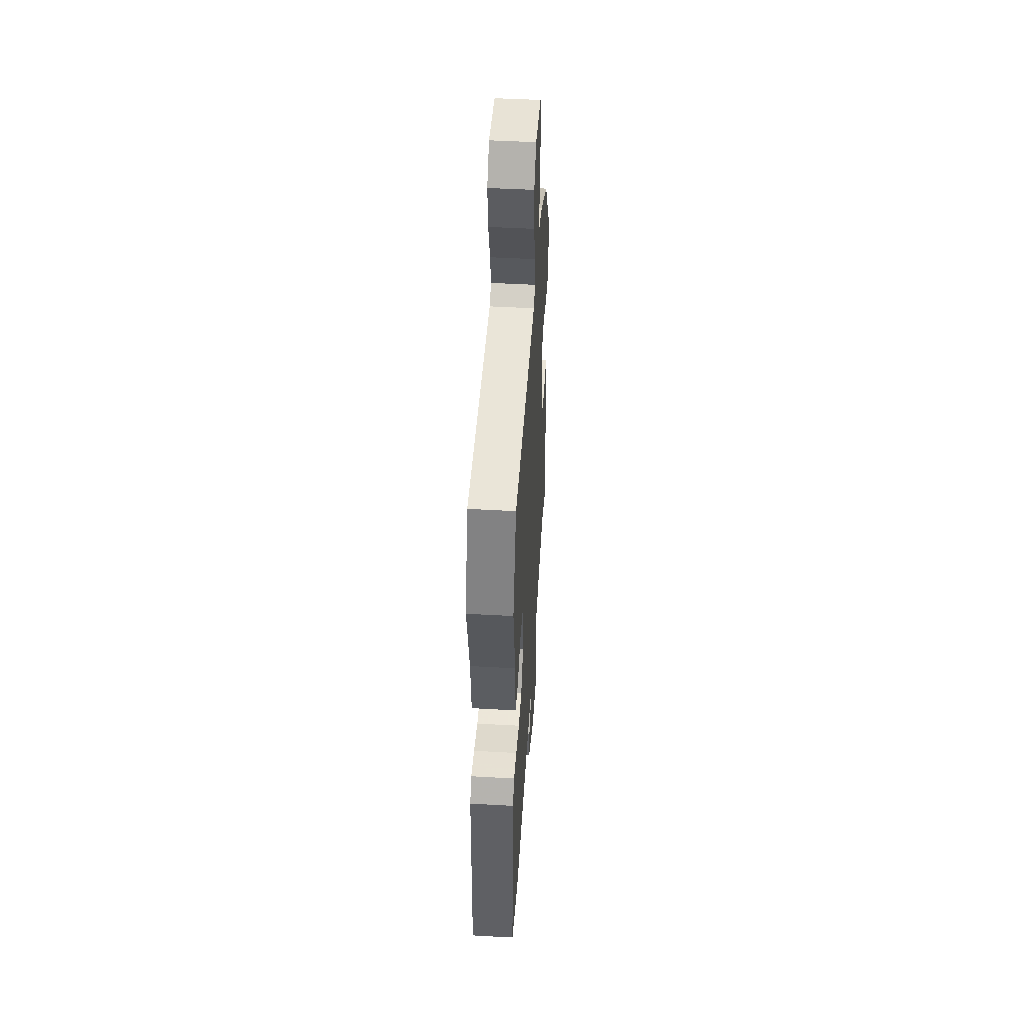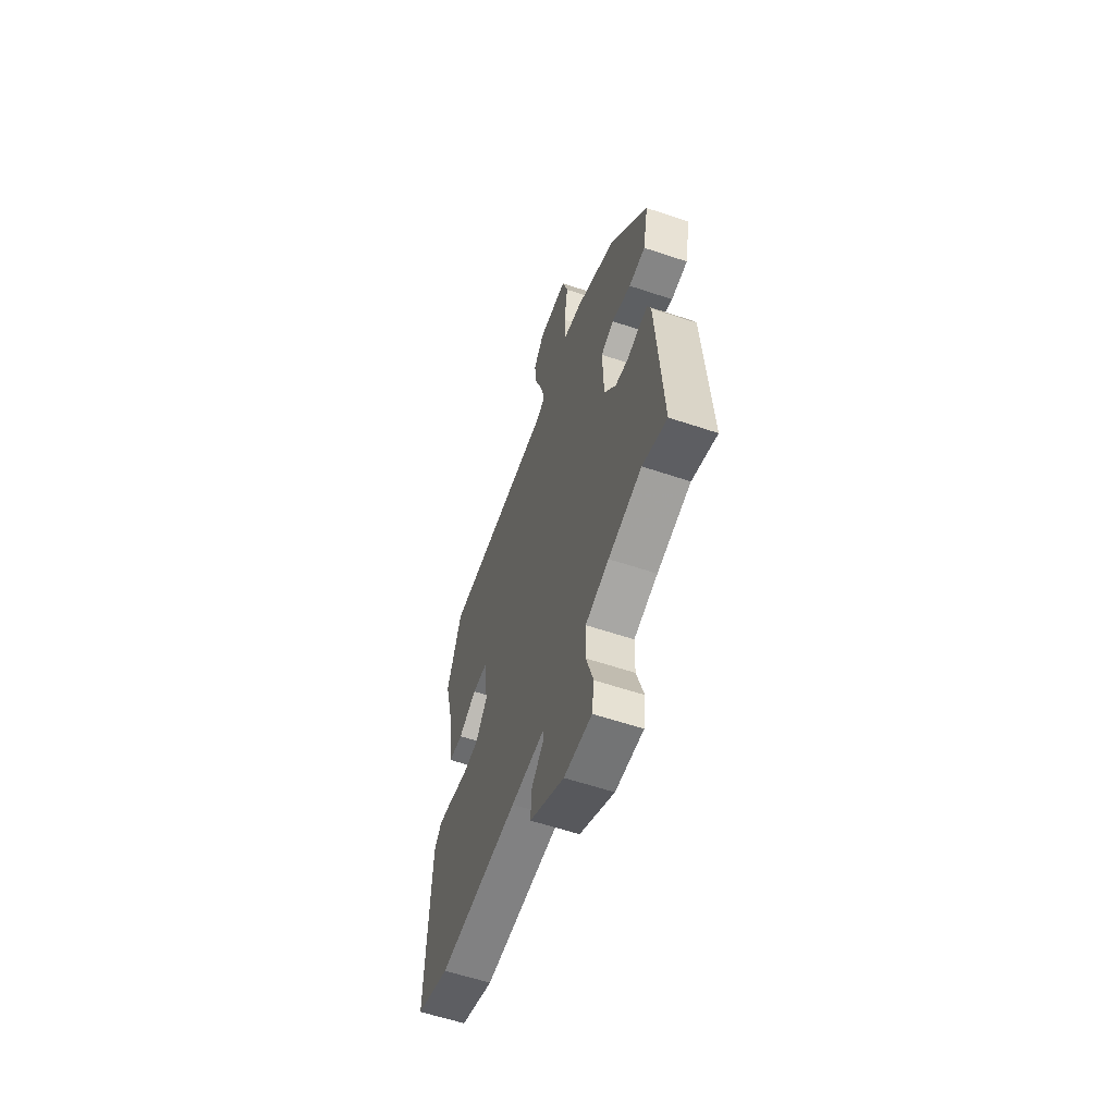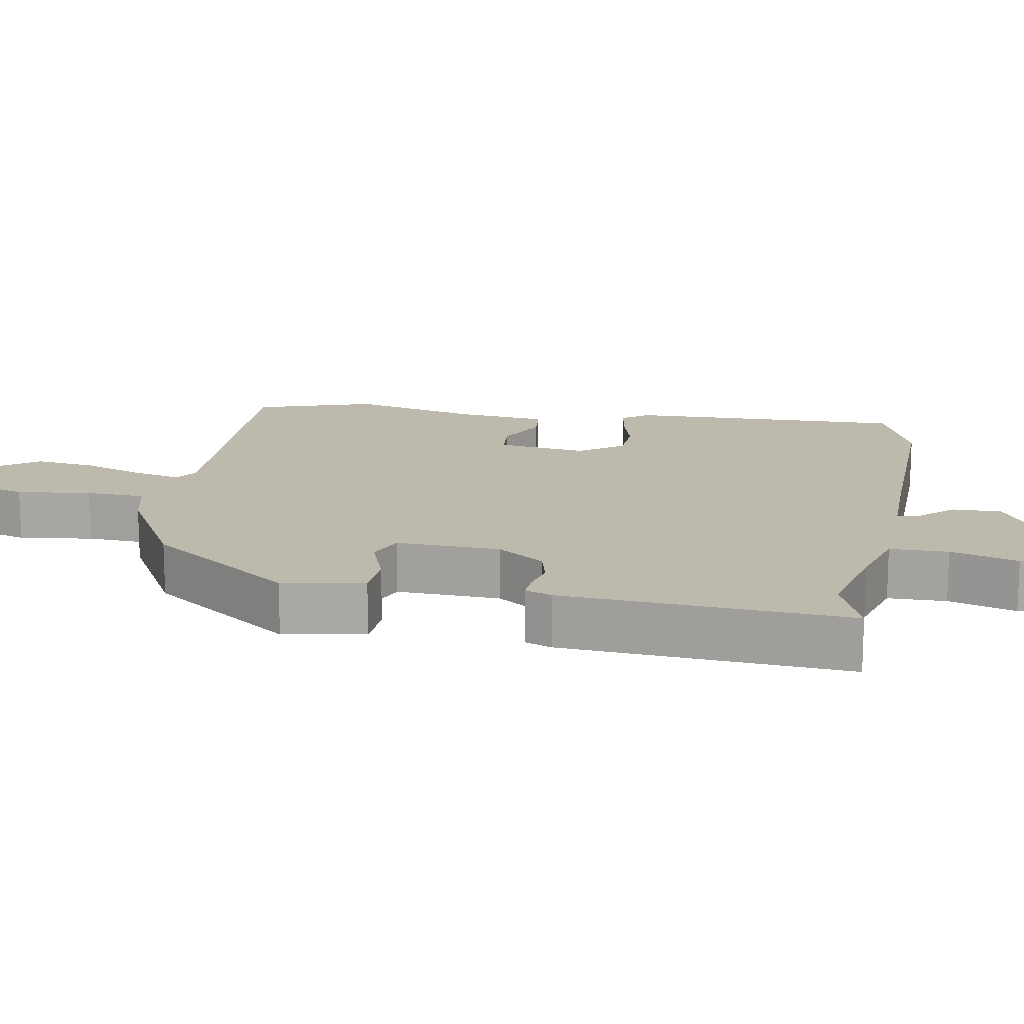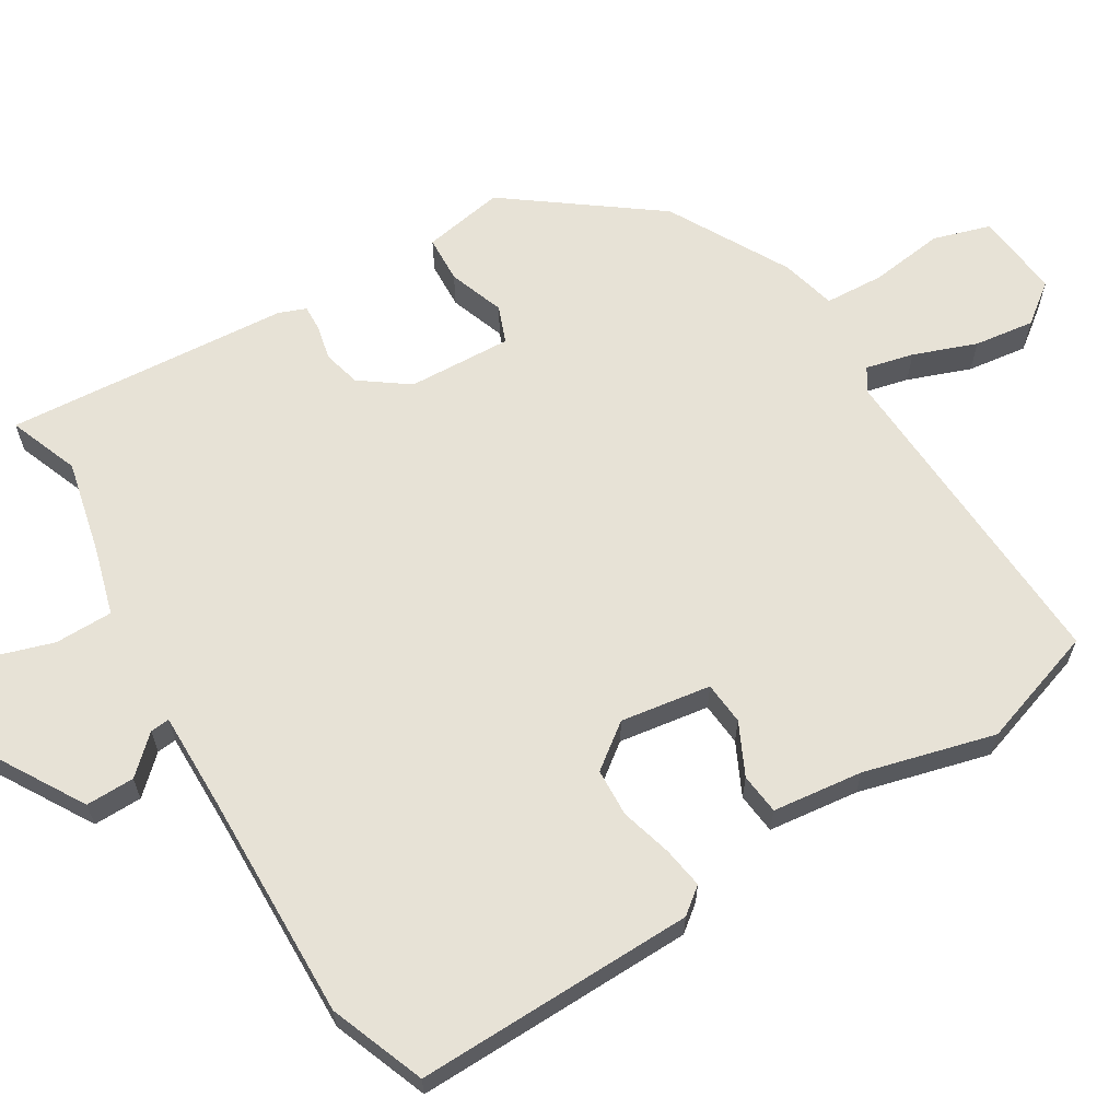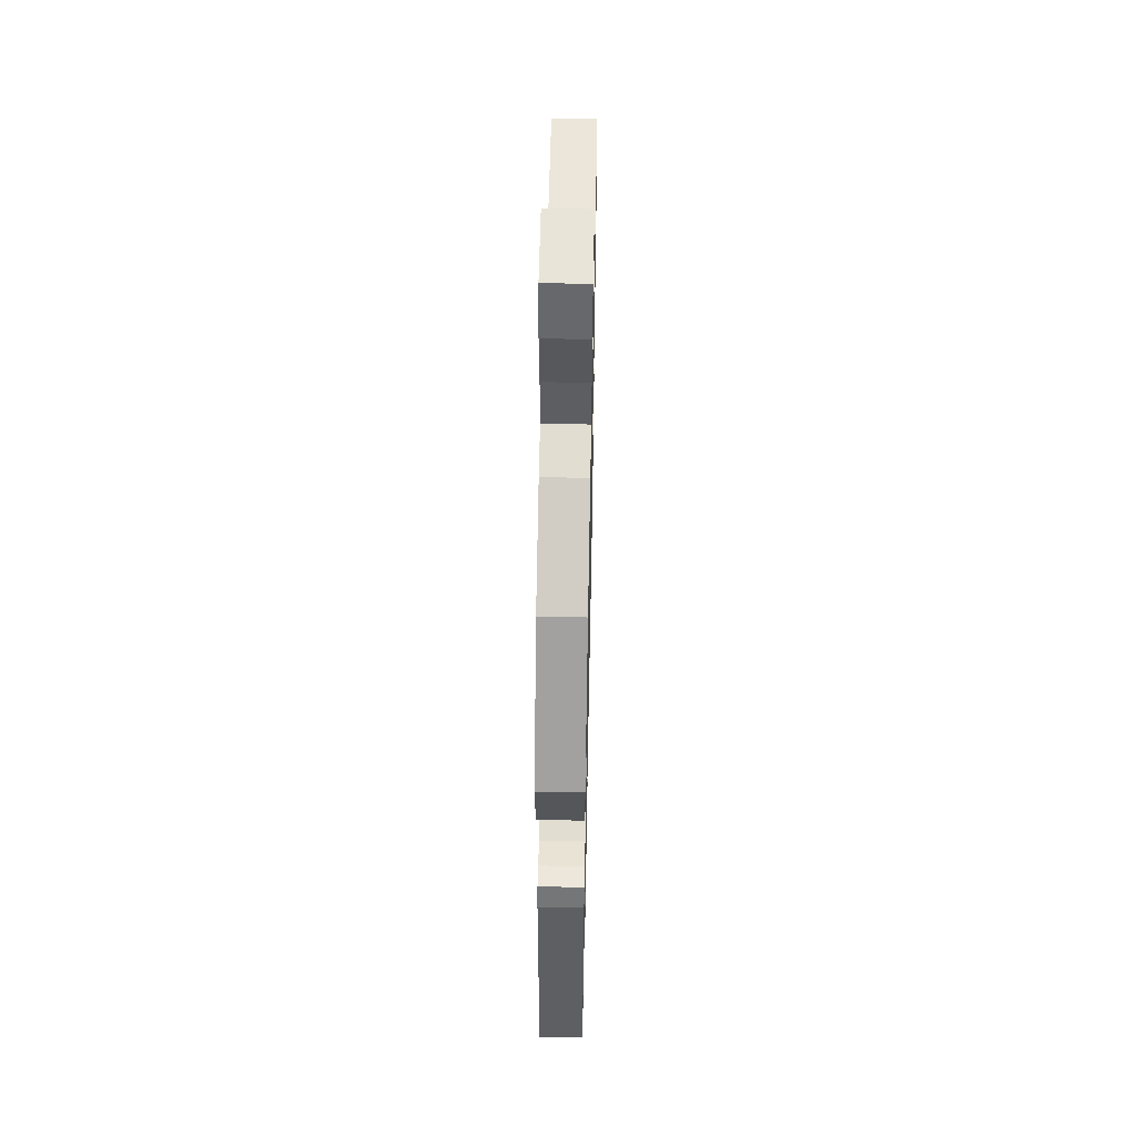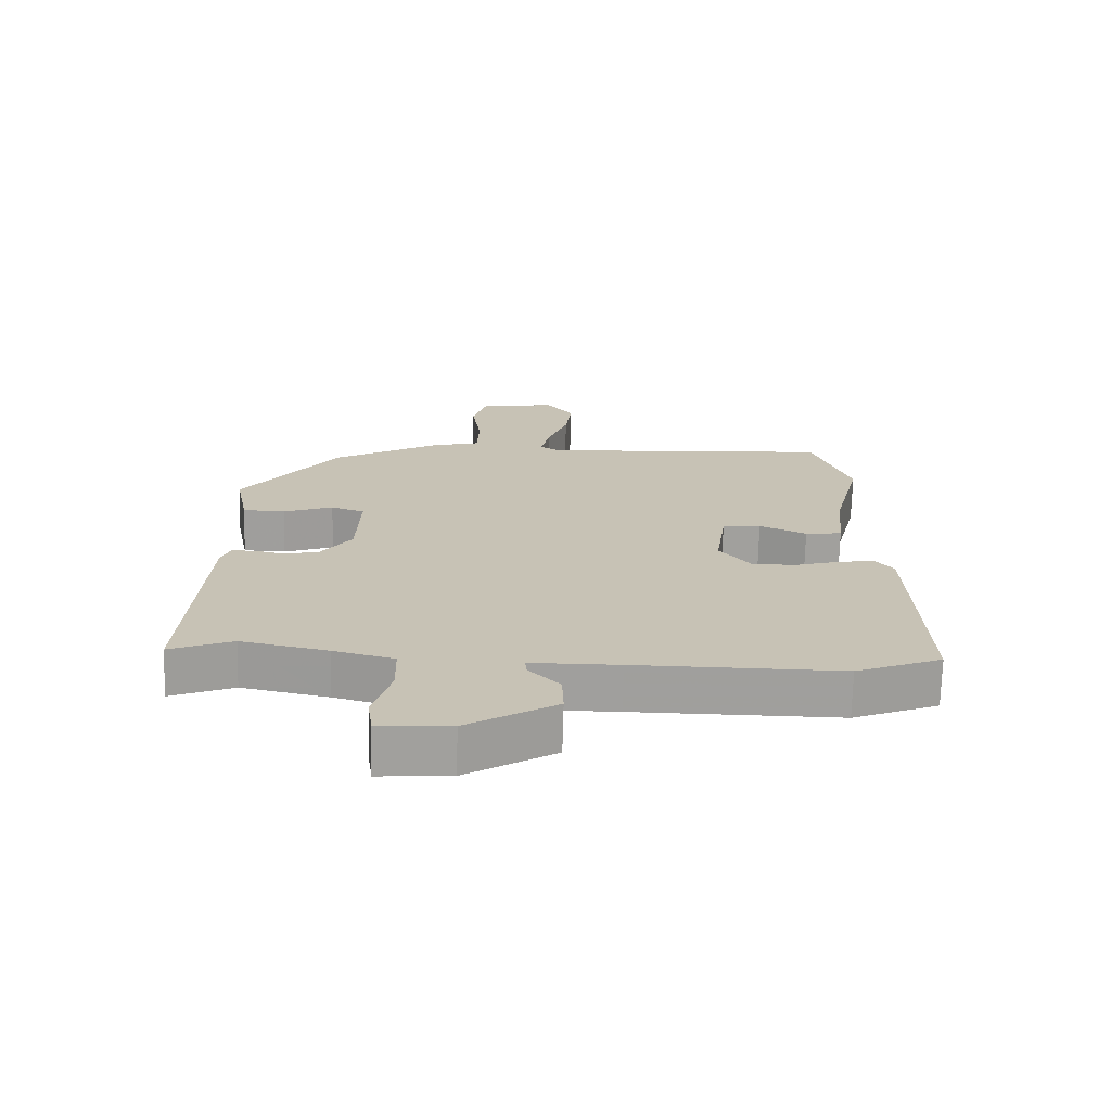
<metadata>
{"format":"obj","ext":"obj","renderer":"f3d","projection":"perspective","resolution":1024,"background":"white","views":[{"elev":48.1,"azim":-86.4,"up":"+Z"},{"elev":-60.1,"azim":71.1,"up":"+Z"},{"elev":15.0,"azim":101.1,"up":"+Y"},{"elev":63.6,"azim":-120.4,"up":"+Y"},{"elev":53.4,"azim":91.2,"up":"+Z"},{"elev":-71.3,"azim":178.5,"up":"+Z"}]}
</metadata>
<code>
v -0.537 0.07 0.395
v -0.479 0.07 0.561
v -0.02 0.07 0.531
v 0.013 0.07 0.551
v -0.002 0.07 0.618
v -0.033 0.07 0.706
v -0.043 0.07 0.79
v 0 0.07 0.845
v 0.12 0.07 0.831
v 0.143 0.07 0.751
v 0.128 0.07 0.648
v 0.131 0.07 0.565
v 0.208 0.07 0.544
v 0.373 0.07 0.45
v 0.522 0.07 0.243
v 0.5 0.07 0.13
v 0.434 0.07 0.128
v 0.357 0.07 0.157
v 0.305 0.07 0.138
v 0.309 0.07 -0.007
v 0.356 0.07 -0.074
v 0.408 0.07 -0.088
v 0.457 0.07 -0.078
v 0.493 0.07 -0.077
v 0.507 0.07 -0.115
v 0.53 0.07 -0.512
v 0.433 0.07 -0.473
v 0.3 0.07 -0.501
v 0.206 0.07 -0.526
v 0.204 0.07 -0.607
v 0.232 0.07 -0.701
v 0.223 0.07 -0.766
v 0.113 0.07 -0.758
v -0.024 0.07 -0.674
v -0.022 0.07 -0.606
v 0.026 0.07 -0.556
v 0.029 0.07 -0.529
v -0.108 0.07 -0.528
v -0.426 0.07 -0.53
v -0.558 0.07 -0.477
v -0.544 0.07 -0.087
v -0.515 0.07 -0.051
v -0.457 0.07 -0.061
v -0.386 0.07 -0.082
v -0.319 0.07 -0.08
v -0.272 0.07 -0.019
v -0.289 0.07 0.107
v -0.349 0.07 0.113
v -0.422 0.07 0.079
v -0.479 0.07 0.086
v -0.492 0.07 0.212
v -0.537 0 0.395
v -0.479 0 0.561
v -0.02 0 0.531
v 0.013 0 0.551
v -0.002 0 0.618
v -0.033 0 0.706
v -0.043 0 0.79
v 0 0 0.845
v 0.12 0 0.831
v 0.143 0 0.751
v 0.128 0 0.648
v 0.131 0 0.565
v 0.208 0 0.544
v 0.373 0 0.45
v 0.522 0 0.243
v 0.5 0 0.13
v 0.434 0 0.128
v 0.357 0 0.157
v 0.305 0 0.138
v 0.309 0 -0.007
v 0.356 0 -0.074
v 0.408 0 -0.088
v 0.457 0 -0.078
v 0.493 0 -0.077
v 0.507 0 -0.115
v 0.53 0 -0.512
v 0.433 0 -0.473
v 0.3 0 -0.501
v 0.206 0 -0.526
v 0.204 0 -0.607
v 0.232 0 -0.701
v 0.223 0 -0.766
v 0.113 0 -0.758
v -0.024 0 -0.674
v -0.022 0 -0.606
v 0.026 0 -0.556
v 0.029 0 -0.529
v -0.108 0 -0.528
v -0.426 0 -0.53
v -0.558 0 -0.477
v -0.544 0 -0.087
v -0.515 0 -0.051
v -0.457 0 -0.061
v -0.386 0 -0.082
v -0.319 0 -0.08
v -0.272 0 -0.019
v -0.289 0 0.107
v -0.349 0 0.113
v -0.422 0 0.079
v -0.479 0 0.086
v -0.492 0 0.212
f 48 49 50 51
f 1 2 3
f 51 1 3
f 48 51 3
f 47 48 3
f 46 47 3 4
f 42 43 44
f 41 42 44
f 40 41 44
f 39 40 44
f 38 39 44
f 37 38 44 45
f 34 35 36
f 33 34 36
f 32 33 36
f 31 32 36
f 30 31 36
f 29 30 36 37
f 37 45 46
f 29 37 46
f 28 29 46
f 25 26 27
f 24 25 27
f 23 24 27
f 22 23 27
f 27 28 46
f 22 27 46
f 21 22 46
f 16 17 18
f 15 16 18
f 14 15 18
f 13 14 18
f 12 13 18
f 12 18 19
f 9 10 11
f 8 9 11
f 7 8 11
f 6 7 11
f 5 6 11
f 4 5 11 12
f 12 19 20
f 4 12 20
f 46 4 20
f 20 21 46
f 102 101 100 99
f 54 53 52
f 54 52 102
f 54 102 99
f 54 99 98
f 55 54 98 97
f 95 94 93
f 95 93 92
f 95 92 91
f 95 91 90
f 95 90 89
f 96 95 89 88
f 87 86 85
f 87 85 84
f 87 84 83
f 87 83 82
f 87 82 81
f 88 87 81 80
f 97 96 88
f 97 88 80
f 97 80 79
f 78 77 76
f 78 76 75
f 78 75 74
f 78 74 73
f 97 79 78
f 97 78 73
f 97 73 72
f 69 68 67
f 69 67 66
f 69 66 65
f 69 65 64
f 69 64 63
f 70 69 63
f 62 61 60
f 62 60 59
f 62 59 58
f 62 58 57
f 62 57 56
f 63 62 56 55
f 71 70 63
f 71 63 55
f 71 55 97
f 97 72 71
f 1 52 53 2
f 2 53 54 3
f 3 54 55 4
f 4 55 56 5
f 5 56 57 6
f 6 57 58 7
f 7 58 59 8
f 8 59 60 9
f 9 60 61 10
f 10 61 62 11
f 11 62 63 12
f 12 63 64 13
f 13 64 65 14
f 14 65 66 15
f 15 66 67 16
f 16 67 68 17
f 17 68 69 18
f 18 69 70 19
f 19 70 71 20
f 20 71 72 21
f 21 72 73 22
f 22 73 74 23
f 23 74 75 24
f 24 75 76 25
f 25 76 77 26
f 26 77 78 27
f 27 78 79 28
f 28 79 80 29
f 29 80 81 30
f 30 81 82 31
f 31 82 83 32
f 32 83 84 33
f 33 84 85 34
f 34 85 86 35
f 35 86 87 36
f 36 87 88 37
f 37 88 89 38
f 38 89 90 39
f 39 90 91 40
f 40 91 92 41
f 41 92 93 42
f 42 93 94 43
f 43 94 95 44
f 44 95 96 45
f 45 96 97 46
f 46 97 98 47
f 47 98 99 48
f 48 99 100 49
f 49 100 101 50
f 50 101 102 51
f 51 102 52 1

</code>
